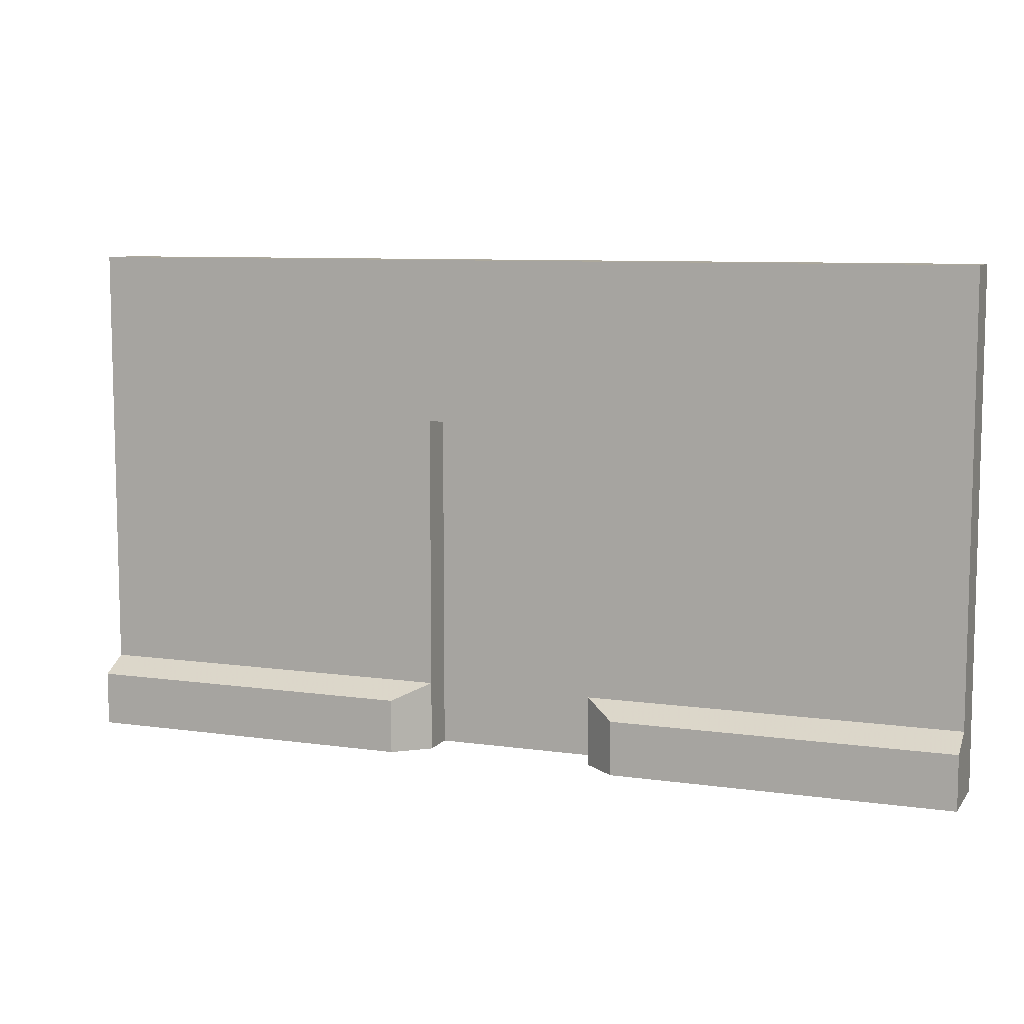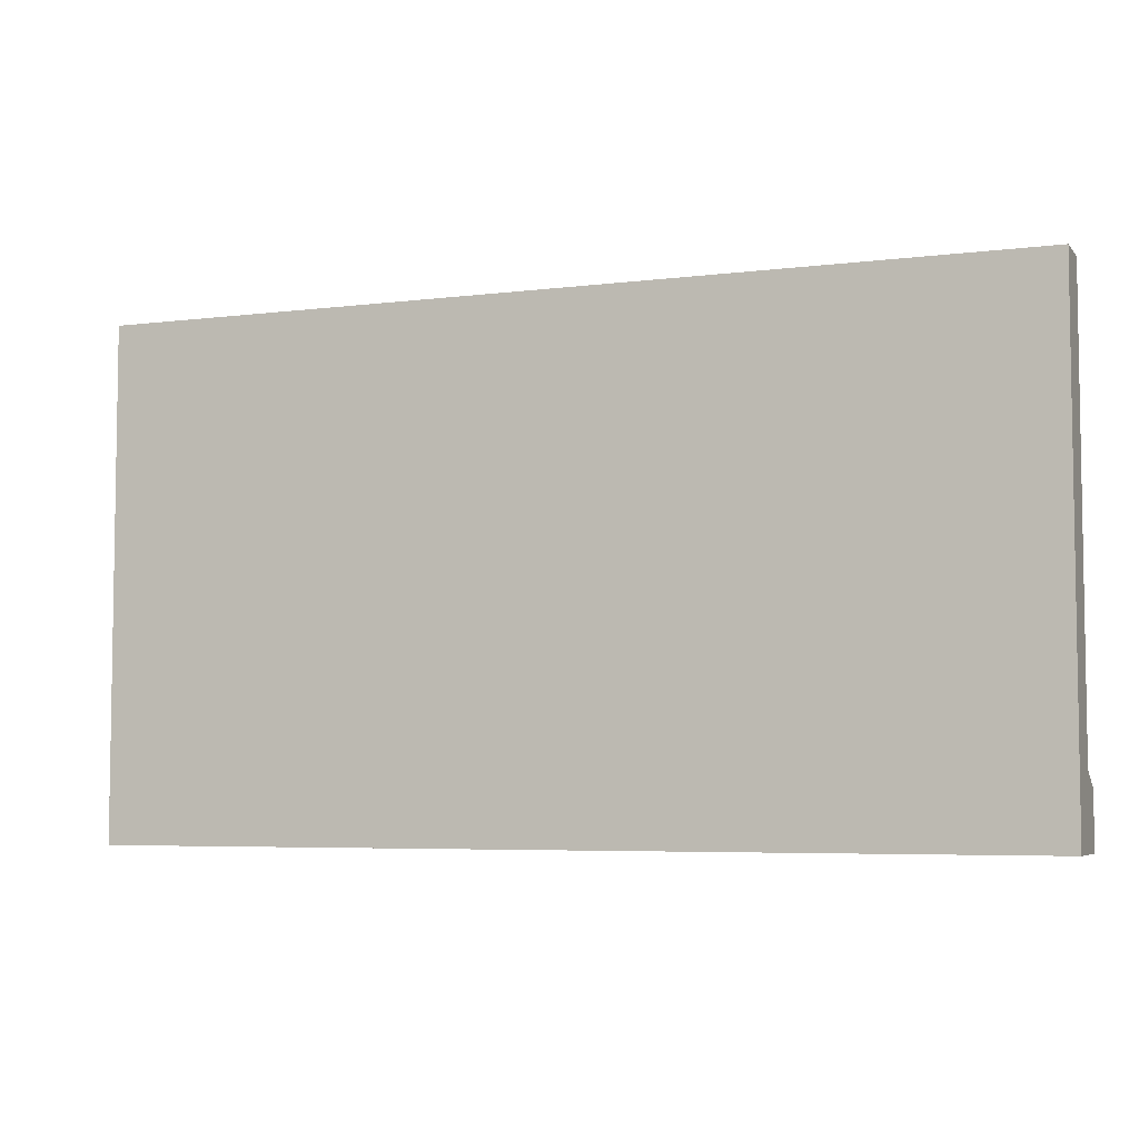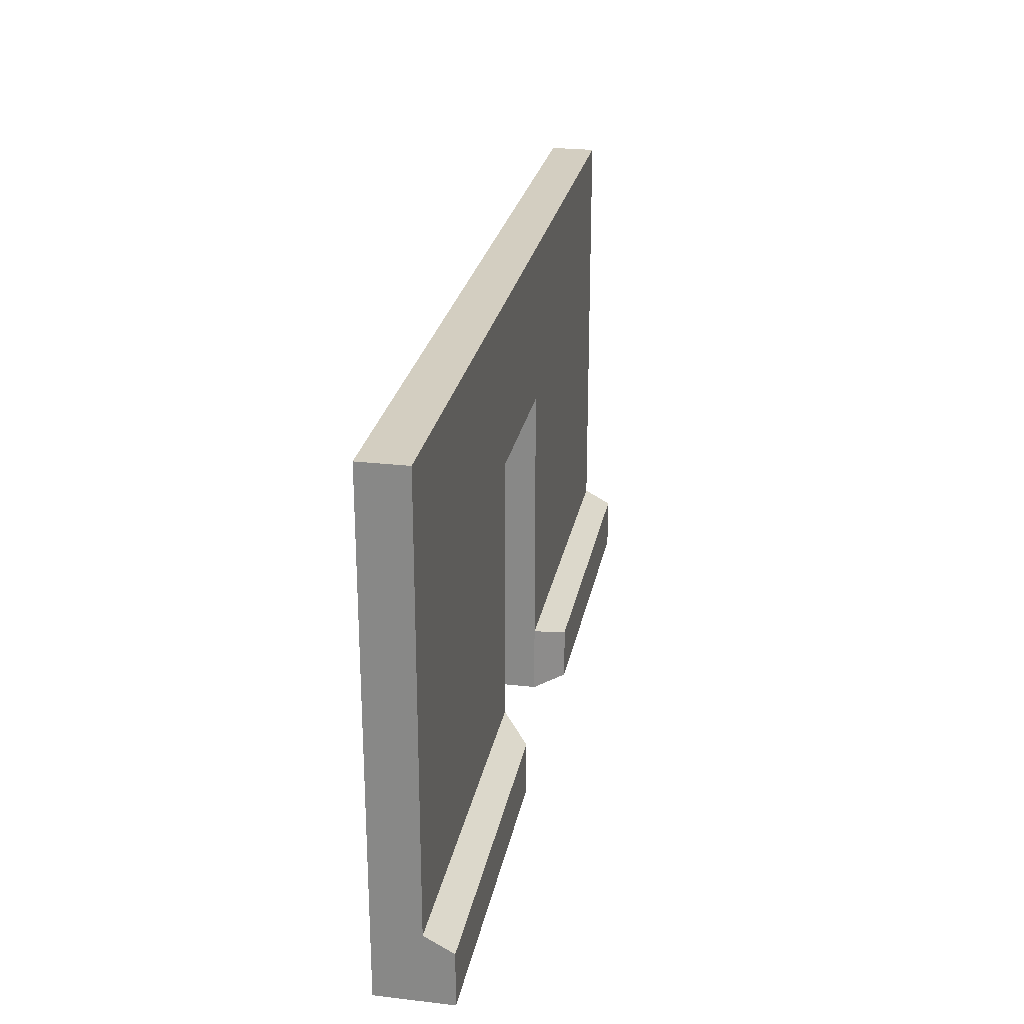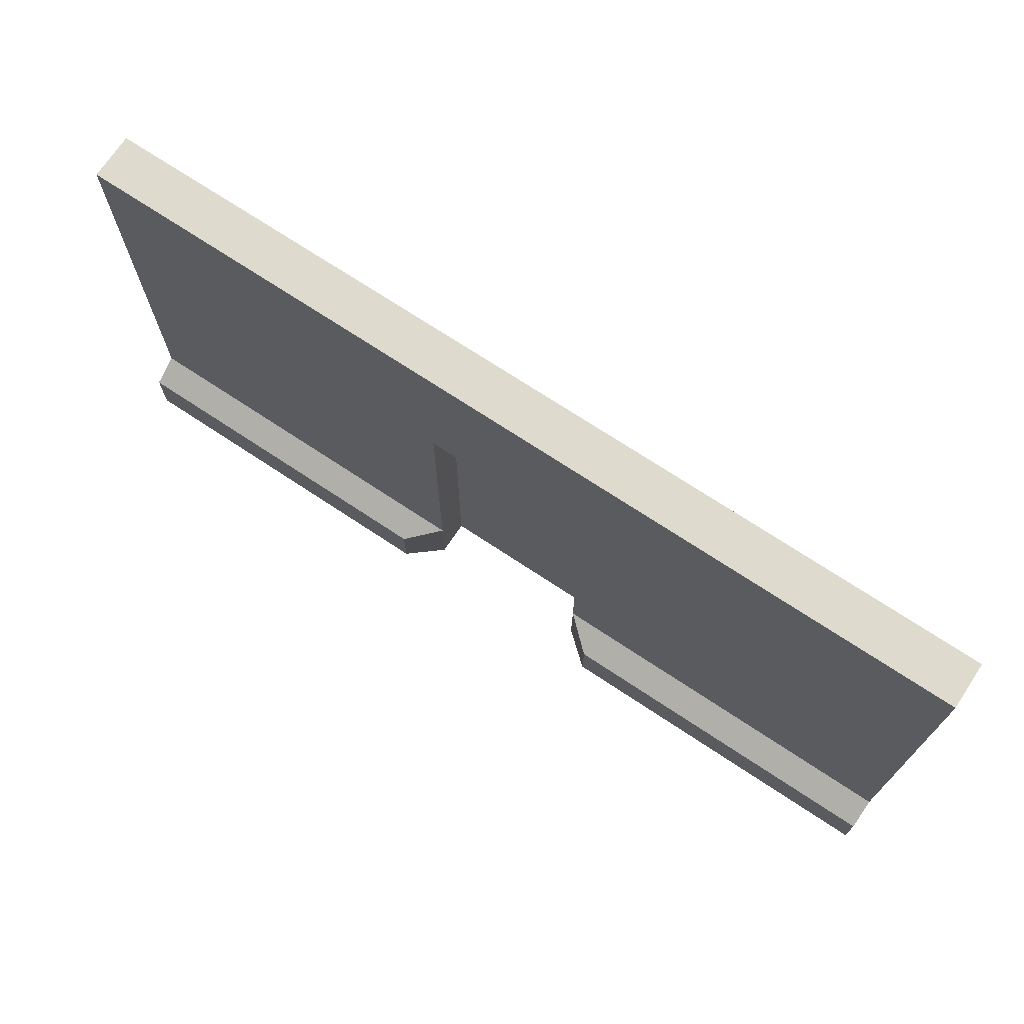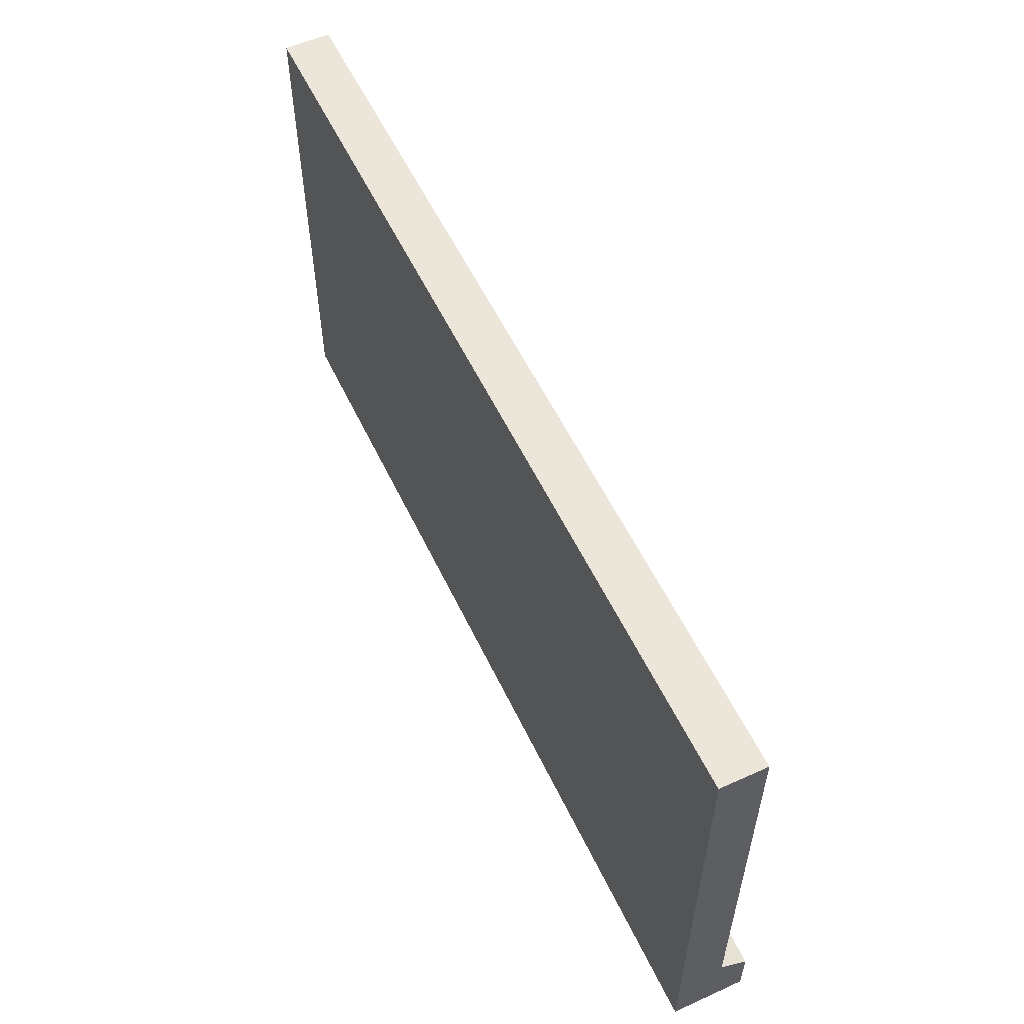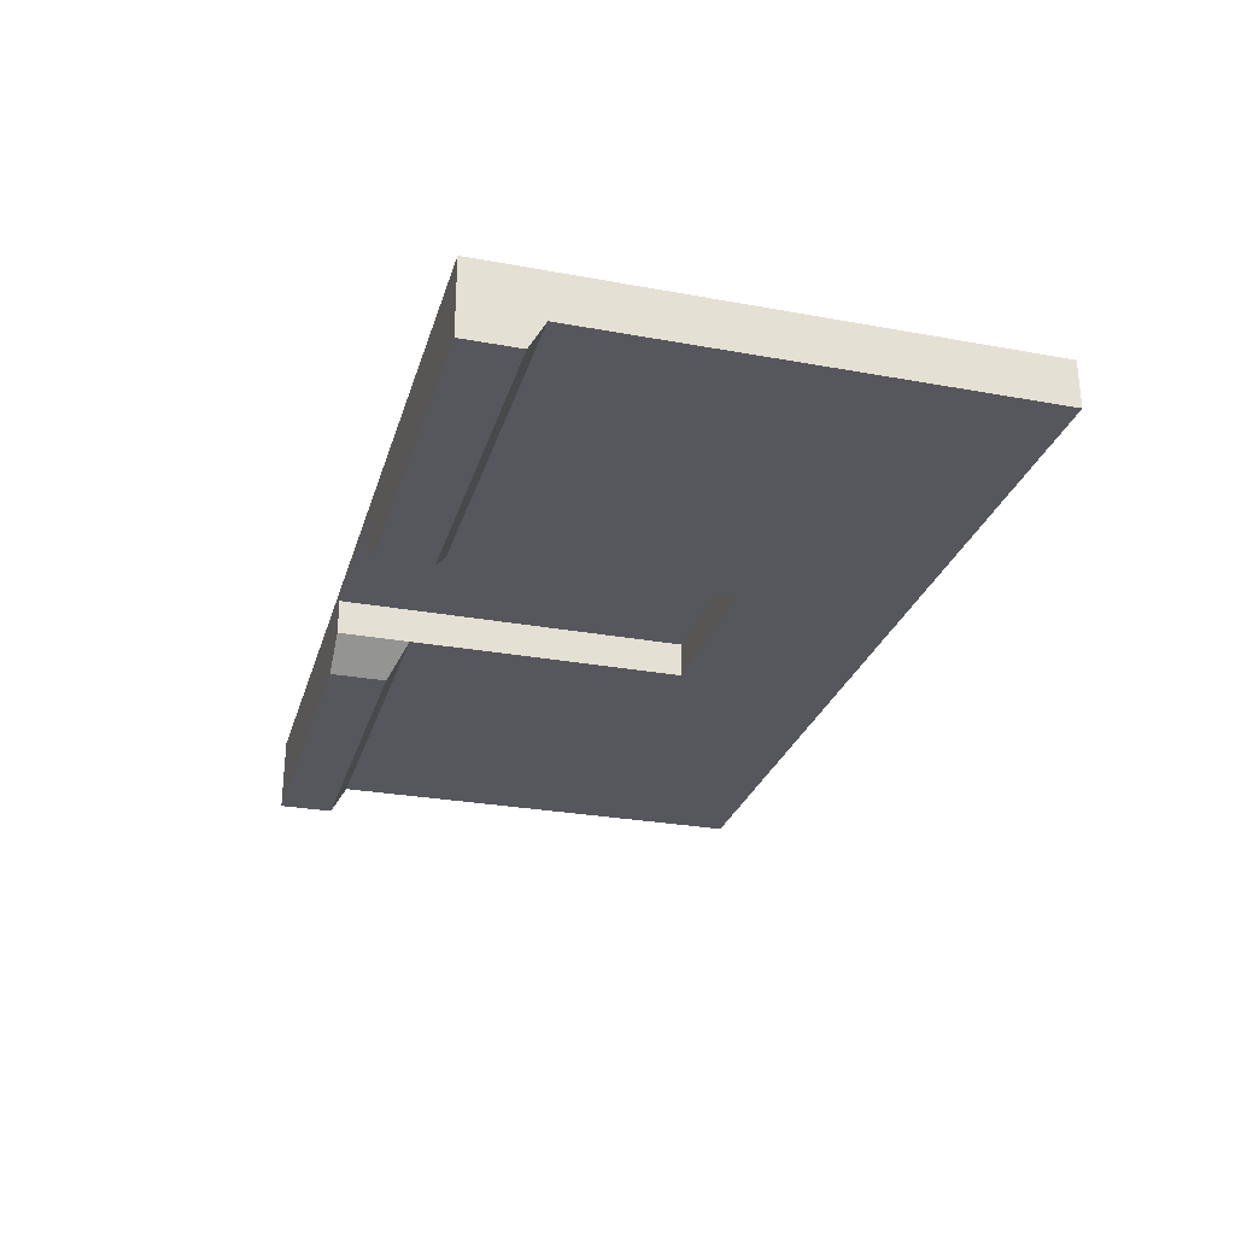
<metadata>
{"format":"obj","ext":"obj","renderer":"f3d","projection":"perspective","resolution":1024,"background":"white","views":[{"elev":8.5,"azim":-158.8,"up":"+Y"},{"elev":-5.5,"azim":21.2,"up":"+Y"},{"elev":25.3,"azim":100.6,"up":"+Y"},{"elev":71.3,"azim":-146.4,"up":"+Y"},{"elev":56.3,"azim":64.7,"up":"+Y"},{"elev":-27.6,"azim":74.3,"up":"+Z"}]}
</metadata>
<code>
v -500 -6.1e-05 -550
v 500 -6.1e-05 -550
v -500 0 -500
v 0 3.1e-05 -500
v 500 0 -500
v -500 465.2 -500
v 0.04033 423.4 -500
v 500 465.2 -500
v -500 550 -500
v 0 550 -500
v 500 550 -500
v -500 550 -550
v 0 550 -550
v 500 550 -550
v -500 465.2 -550
v 0.005856 373 -550
v 500 465.2 -550
v -500 50 -500
v 0 50 -500
v 500 50 -500
v 500 76.01 -550
v -500 76.01 -550
v -500 262.8 -500
v 500 262.8 -500
v 500 262.8 -550
v -500 262.8 -550
v 500 59.22 -580.5
v 500 6.1e-05 -580.5
v -500 59.22 -580.5
v -500 6.1e-05 -580.5
v -93.15 -6.1e-05 -550
v -262.5 59.22 -580.5
v -93.15 262.8 -550
v -93.15 373 -550
v -122.3 550 -550
v -122.3 550 -500
v -94.37 423.4 -500
v -94.37 262.8 -500
v -94.37 50 -500
v -93.15 3.1e-05 -500
v 93.87 -6.1e-05 -550
v 130 6.1e-05 -580.5
v 130 59.22 -580.5
v 93.87 76.01 -550
v 93.87 262.8 -550
v 93.87 373 -550
v 122.7 550 -550
v 122.7 550 -500
v 94.73 423.4 -500
v 94.73 262.8 -500
v 94.73 50 -500
v 93.87 3.1e-05 -500
v -93.15 76.01 -550
v -129.3 59.22 -580.5
v -129.3 6.1e-05 -580.5
v 0.02017 236.7 -500
v -93.15 262.8 -512.7
v -93.15 373 -512.7
v 0.005856 373 -512.7
v 0 262.8 -512.7
v 93.87 262.8 -512.7
v 93.87 76.01 -512.7
v 0 76.01 -512.7
v 93.87 373 -512.7
v -93.15 76.01 -512.7
v 0 -3.1e-05 -512.7
v 93.87 -3.1e-05 -512.7
v -93.15 -3.1e-05 -512.7
v 93.87 -3.1e-05 -525
v 500 -3.1e-05 -525
v 500 63 -525
v 500 262.8 -525
v 500 465.2 -525
v 500 550 -525
v 122.7 550 -525
v 0 550 -525
v -122.3 550 -525
v -500 550 -525
v -500 465.2 -525
v -500 262.8 -525
v -500 63 -525
v -500 -3.1e-05 -525
v -93.15 -3.1e-05 -525
f 52 69 70 5
f 49 50 24 8
f 36 37 7 10
f 48 49 8 11
f 76 77 36 10
f 74 75 48 11
f 34 35 13 16
f 46 47 14 17
f 57 58 59 60
f 45 46 17 25
f 73 74 11 8
f 24 72 73 8
f 78 79 6 9
f 79 80 23 6
f 39 40 4 19
f 51 52 5 20
f 70 71 20 5
f 42 43 27 28
f 29 32 54 55 30
f 18 81 82 3
f 50 51 20 24
f 20 71 72 24
f 44 45 25 21
f 26 33 53 22
f 23 80 81 18
f 43 44 21 27
f 21 2 28 27
f 2 41 42 28
f 22 53 54 32 29
f 55 31 1 30
f 1 22 29 30
f 15 34 33 26
f 12 35 34 15
f 9 36 77 78
f 6 37 36 9
f 23 38 37 6
f 18 39 38 23
f 3 40 39 18
f 82 83 40 3
f 60 61 62 63
f 59 64 61 60
f 13 47 46 16
f 10 48 75 76
f 7 49 48 10
f 4 52 51 19
f 65 57 60 63
f 42 41 44 43
f 54 53 31 55
f 67 66 63 62
f 66 68 65 63
f 49 7 56 50
f 7 37 38 56
f 56 38 39 19
f 50 56 19 51
f 33 34 58 57
f 34 16 59 58
f 45 44 62 61
f 16 46 64 59
f 46 45 61 64
f 53 33 57 65
f 44 41 67 62
f 31 53 65 68
f 70 69 41 2
f 2 21 71 70
f 72 71 21 25
f 73 72 25 17
f 17 14 74 73
f 47 75 74 14
f 76 75 47 13
f 35 77 76 13
f 78 77 35 12
f 12 15 79 78
f 15 26 80 79
f 81 80 26 22
f 82 81 22 1
f 1 31 83 82
f 52 4 66 67
f 4 40 68 66
f 69 52 67 41
f 40 83 31 68

</code>
